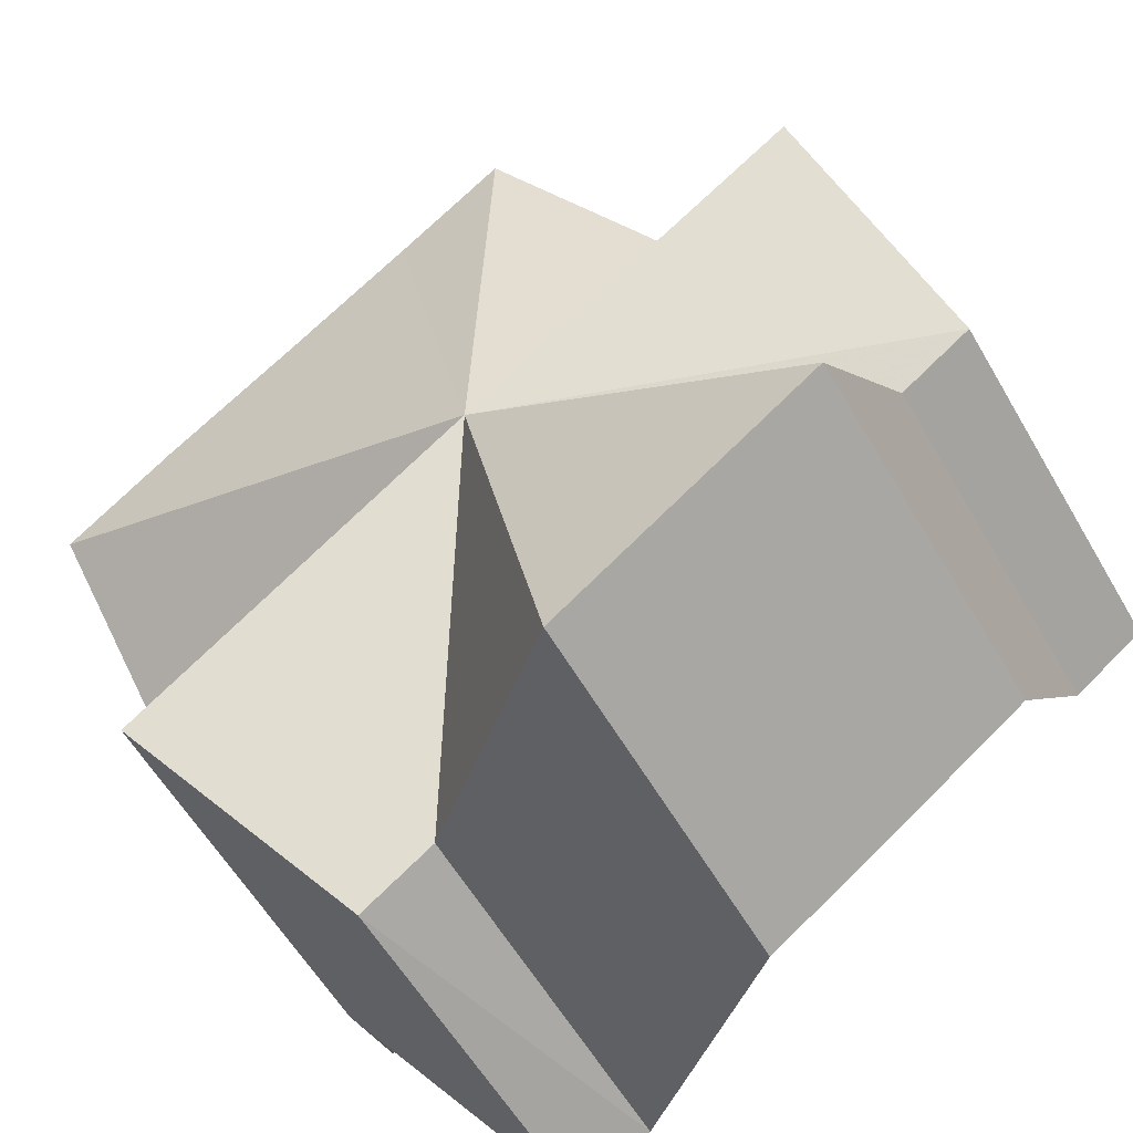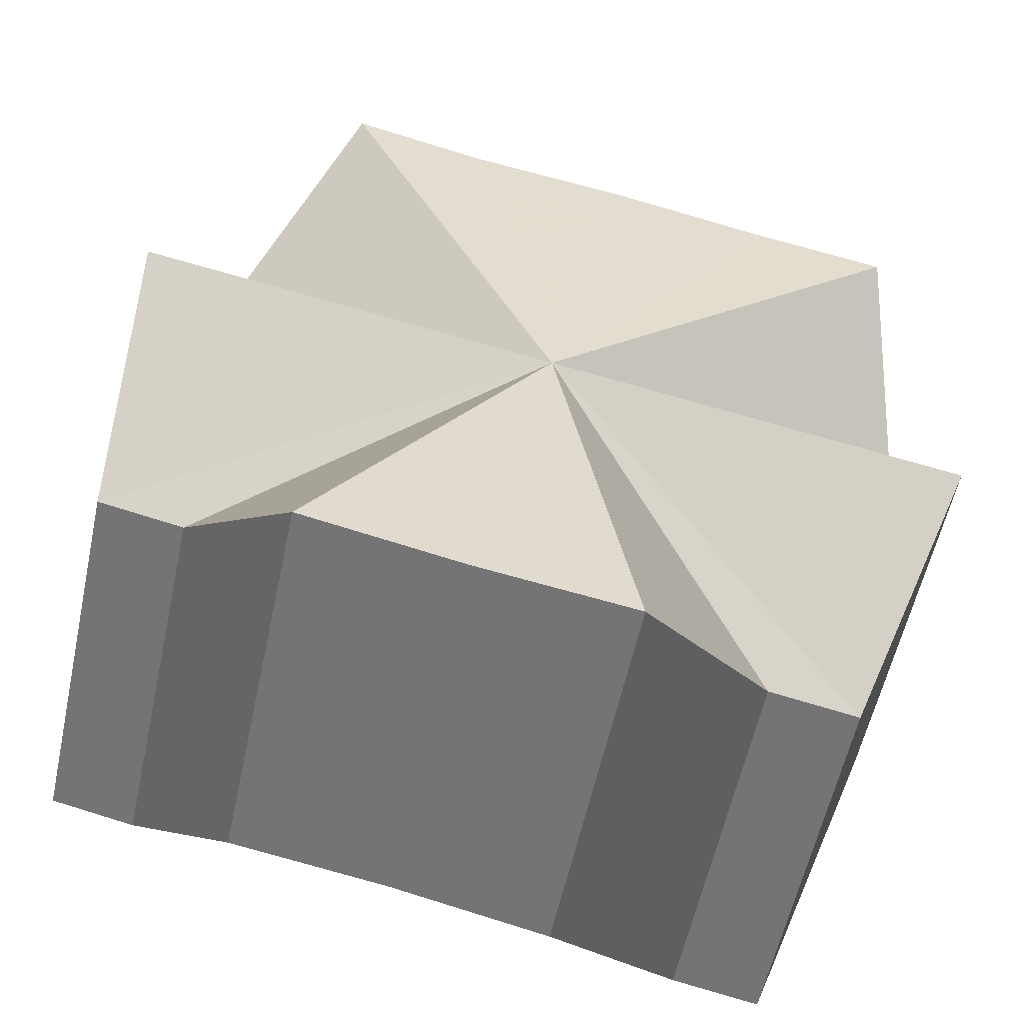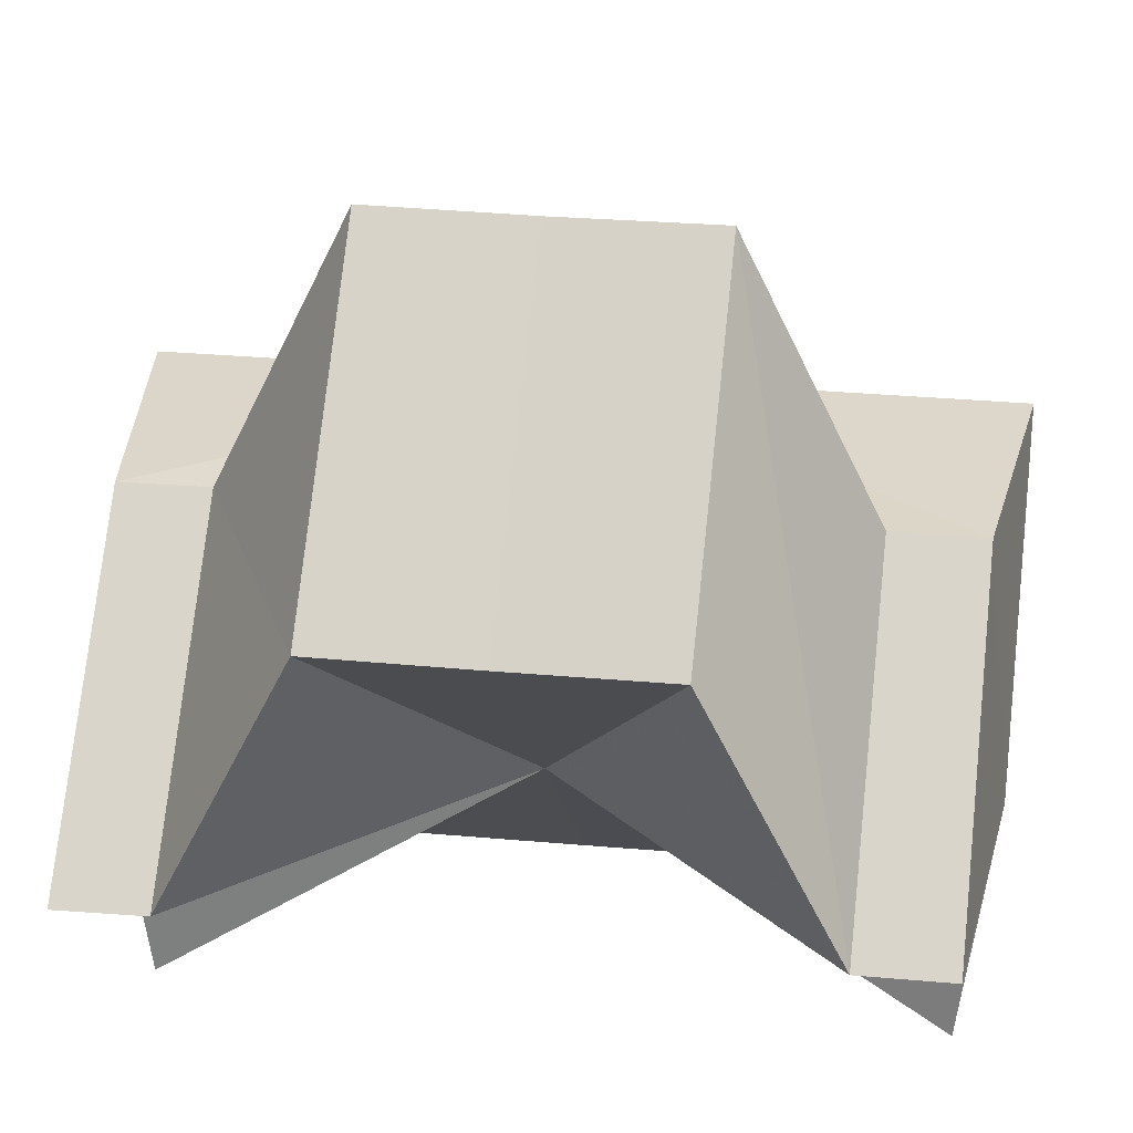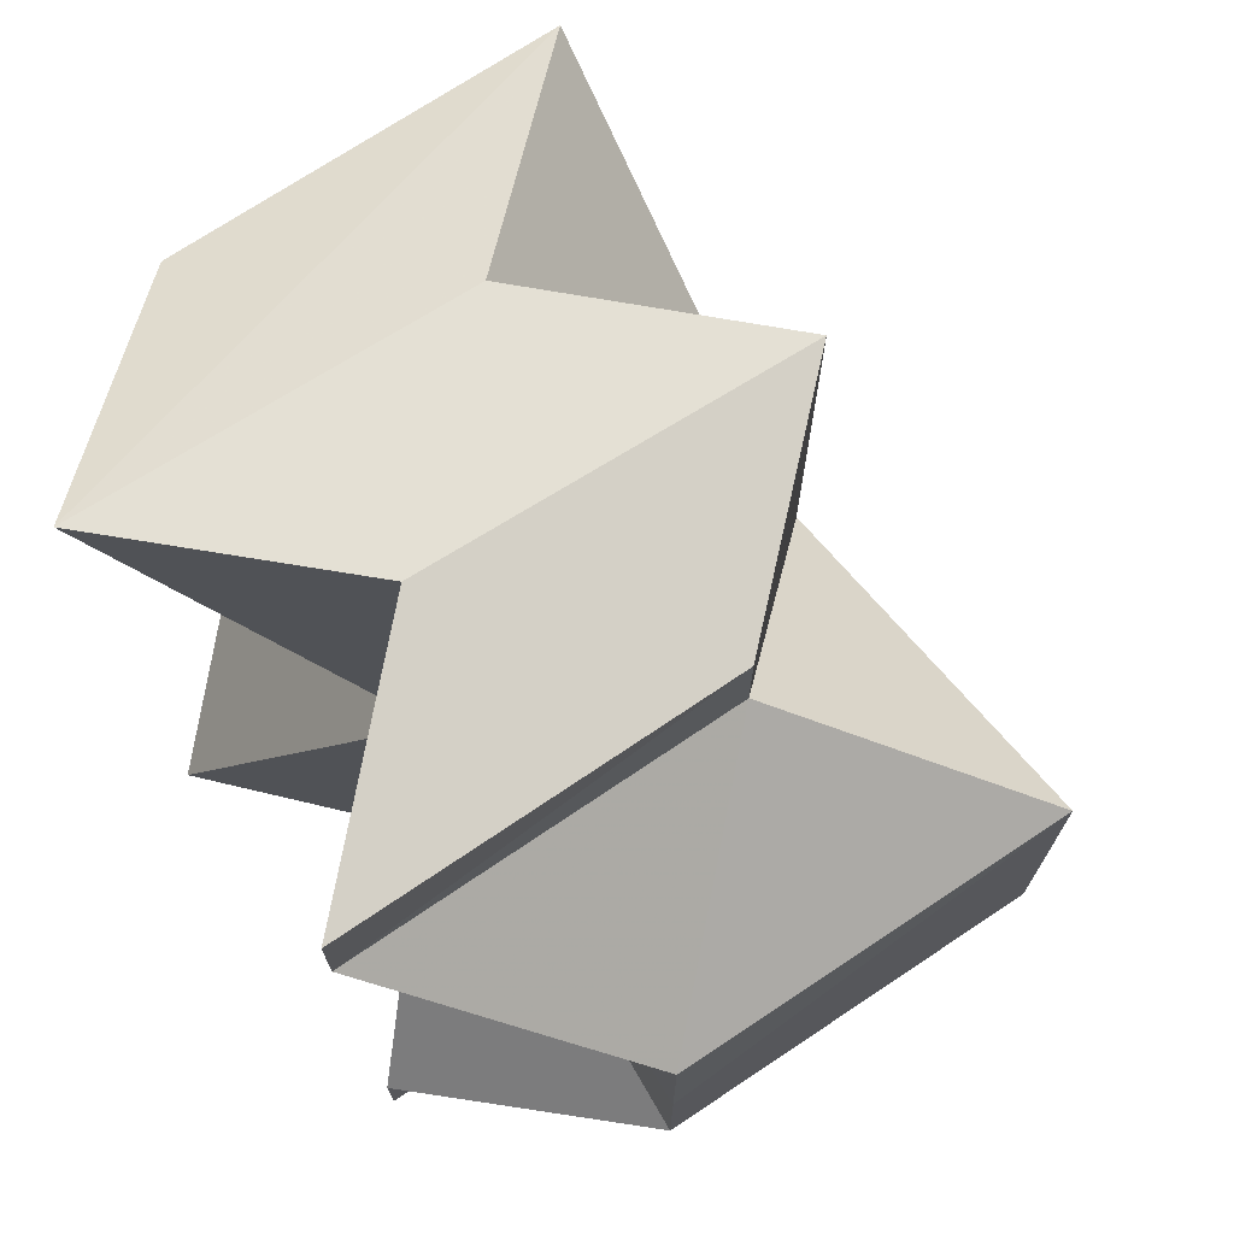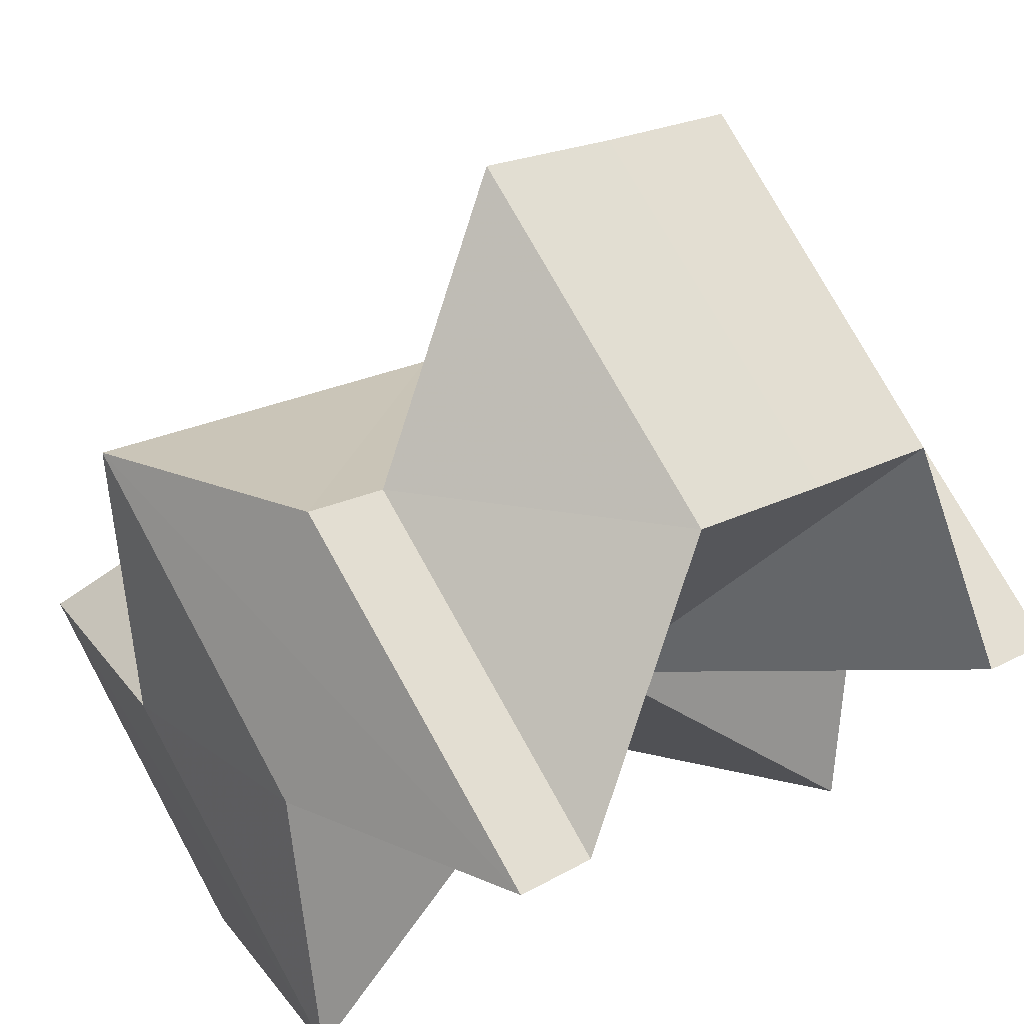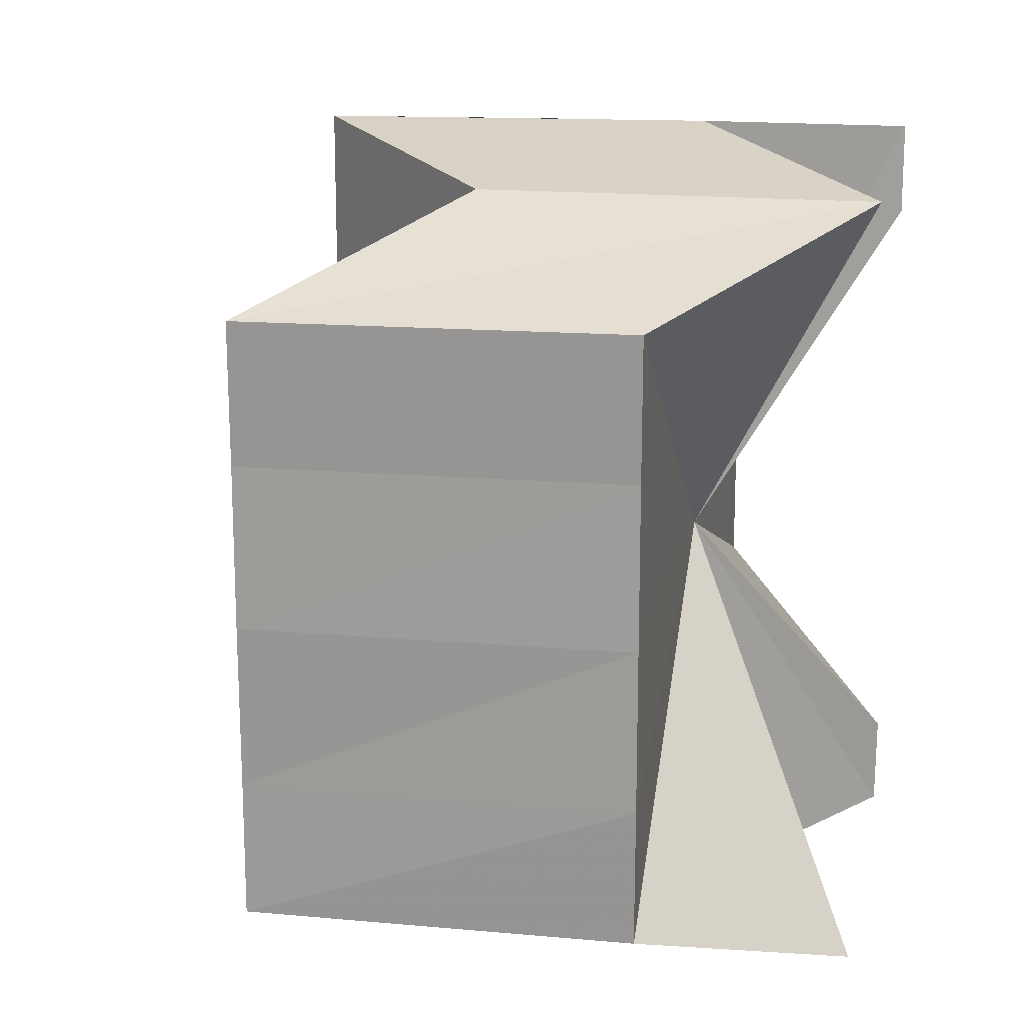
<metadata>
{"format":"obj","ext":"obj","renderer":"f3d","projection":"perspective","resolution":1024,"background":"white","views":[{"elev":68.6,"azim":44.7,"up":"+Y"},{"elev":78.8,"azim":106.0,"up":"+Y"},{"elev":29.8,"azim":97.7,"up":"+Y"},{"elev":72.9,"azim":101.9,"up":"+Z"},{"elev":20.3,"azim":45.3,"up":"+Y"},{"elev":17.9,"azim":-33.4,"up":"+Z"}]}
</metadata>
<code>
o 29129
v 2220 1870 7.88
v 2220 1870 7.879
v 2220 1870 7.88
v 2220 1870 7.879
v 2220 1870 7.879
v 2220 1870 7.875
v 2220 1870 7.879
v 2220 1870 7.876
v 2220 1870 7.865
v 2220 1870 7.871
v 2220 1870 7.87
v 2220 1870 7.865
v 2220 1870 7.864
v 2220 1870 7.859
v 2220 1870 7.859
v 2220 1870 7.854
v 2220 1870 7.854
v 2220 1870 7.85
v 2220 1870 7.854
v 2220 1870 7.85
v 2220 1870 7.849
v 2220 1870 7.849
v 2220 1870 7.851
v 2220 1870 7.85
v 2220 1870 7.849
v 2220 1870 7.849
v 2220 1870 7.85
v 2220 1870 7.85
v 2220 1870 7.871
v 2220 1870 7.865
v 2220 1870 7.859
v 2220 1870 7.87
v 2220 1870 7.875
v 2220 1870 7.864
v 2220 1870 7.859
v 2220 1870 7.854
v 2220 1870 7.854
v 2220 1870 7.85
v 2220 1870 7.854
v 2220 1870 7.851
v 2220 1870 7.859
v 2220 1870 7.859
v 2220 1870 7.854
v 2220 1870 7.865
v 2220 1870 7.865
v 2220 1870 7.871
v 2220 1870 7.871
v 2220 1870 7.876
v 2220 1870 7.871
v 2220 1870 7.876
v 2220 1870 7.879
v 2220 1870 7.876
v 2220 1870 7.879
v 2220 1870 7.879
v 2220 1870 7.851
v 2220 1870 7.85
v 2220 1870 7.865
v 2220 1870 7.849
v 2220 1870 7.879
v 2220 1870 7.88
v 2220 1870 7.865
v 2220 1870 7.849
v 2220 1870 7.88
v 2220 1870 7.879
v 2220 1870 7.865
v 2220 1870 7.854
v 2220 1870 7.876
v 2220 1870 7.859
v 2220 1870 7.871
v 2220 1870 7.865
v 2220 1870 7.865
v 2220 1870 7.871
v 2220 1870 7.859
v 2220 1870 7.876
v 2220 1870 7.854
v 2220 1870 7.85
v 2220 1870 7.879
v 2220 1870 7.865
v 2220 1870 7.849
v 2220 1870 7.88
v 2220 1870 7.88
v 2220 1870 7.879
v 2220 1870 7.879
v 2220 1870 7.88
v 2220 1870 7.871
v 2220 1870 7.865
v 2220 1870 7.865
v 2220 1870 7.859
v 2220 1870 7.859
v 2220 1870 7.854
v 2220 1870 7.859
v 2220 1870 7.859
v 2220 1870 7.865
v 2220 1870 7.864
v 2220 1870 7.871
v 2220 1870 7.87
v 2220 1870 7.876
v 2220 1870 7.875
v 2220 1870 7.865
v 2220 1870 7.88
v 2220 1870 7.879
v 2220 1870 7.849
v 2220 1870 7.85
f 1 2 3
f 4 1 5
f 6 7 5
f 8 4 6
f 9 6 5
f 10 8 11
f 12 10 13
f 14 12 15
f 16 14 17
f 18 19 17
f 20 16 18
f 9 18 17
f 21 20 22
f 23 21 24
f 24 25 26
f 26 27 28
f 9 29 30
f 9 30 31
f 9 32 33
f 9 34 32
f 9 35 34
f 9 36 35
f 9 37 38
f 39 40 37
f 9 41 37
f 42 39 41
f 41 43 37
f 44 42 45
f 46 44 47
f 9 48 47
f 48 49 47
f 50 46 48
f 9 51 48
f 51 52 48
f 53 50 54
f 37 55 56
f 57 56 58
f 57 59 60
f 61 62 55
f 61 63 64
f 65 55 66
f 65 64 67
f 65 66 68
f 65 67 69
f 65 68 70
f 65 69 71
f 65 70 72
f 65 71 73
f 65 72 74
f 65 73 75
f 65 75 76
f 65 74 77
f 78 76 79
f 78 77 80
f 81 77 82
f 83 84 81
f 85 86 87
f 87 88 89
f 90 91 92
f 92 93 94
f 94 95 96
f 96 97 98
f 99 100 101
f 99 102 103

</code>
